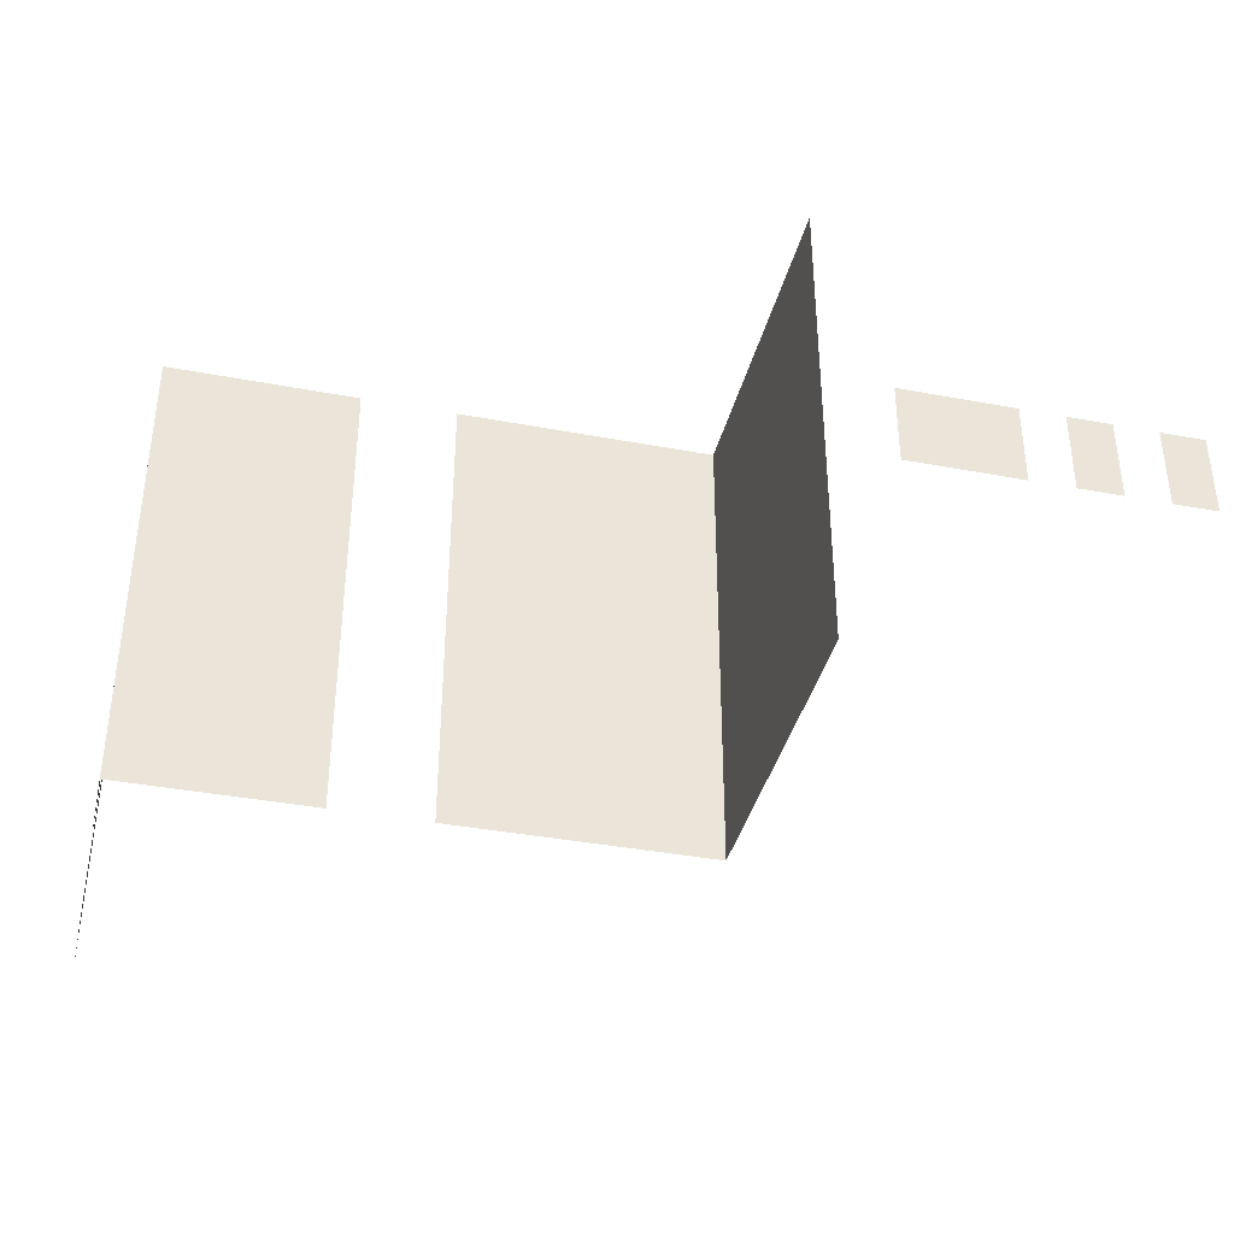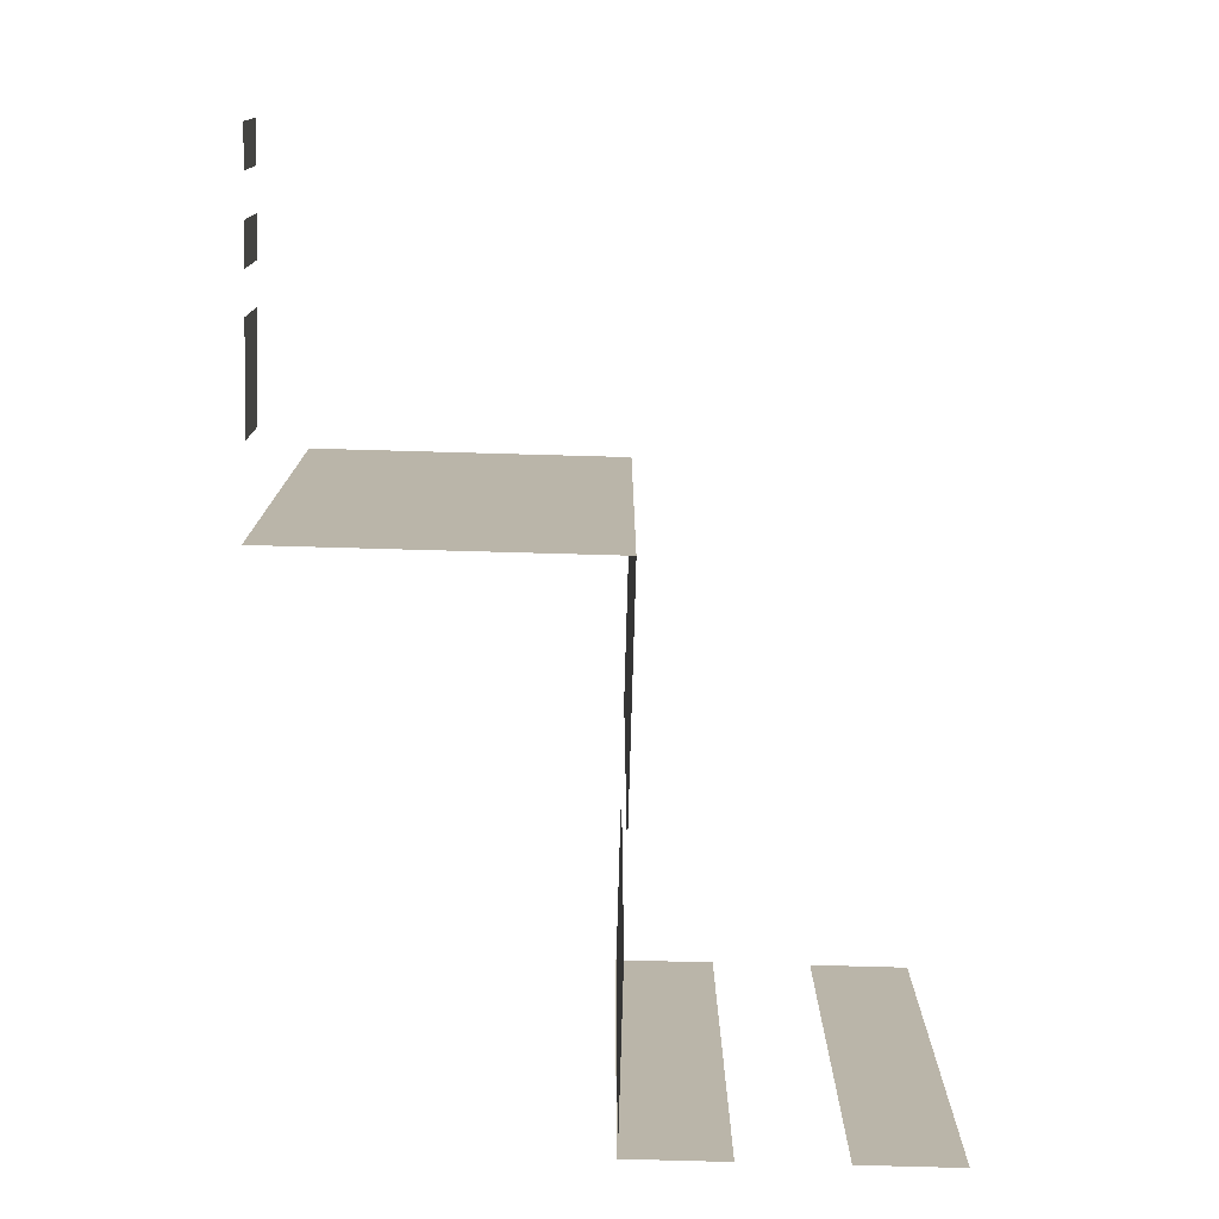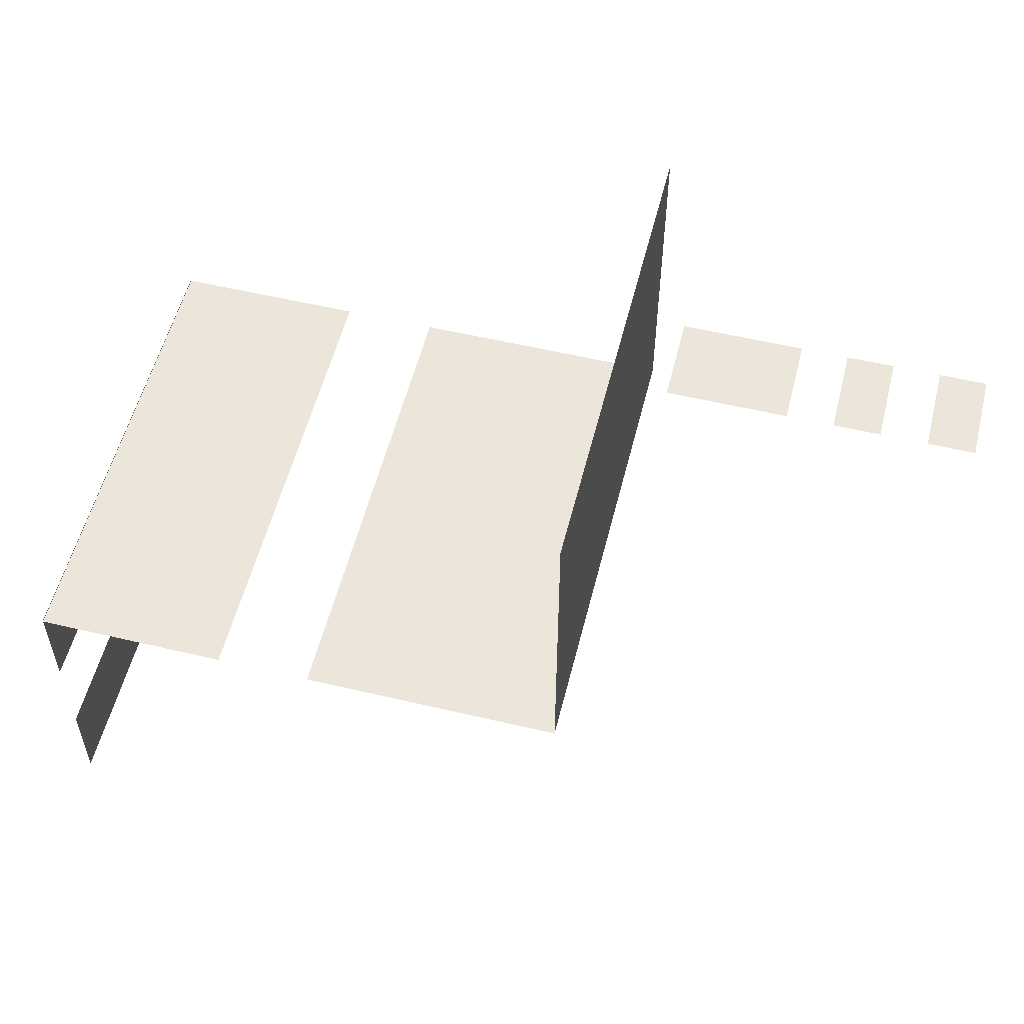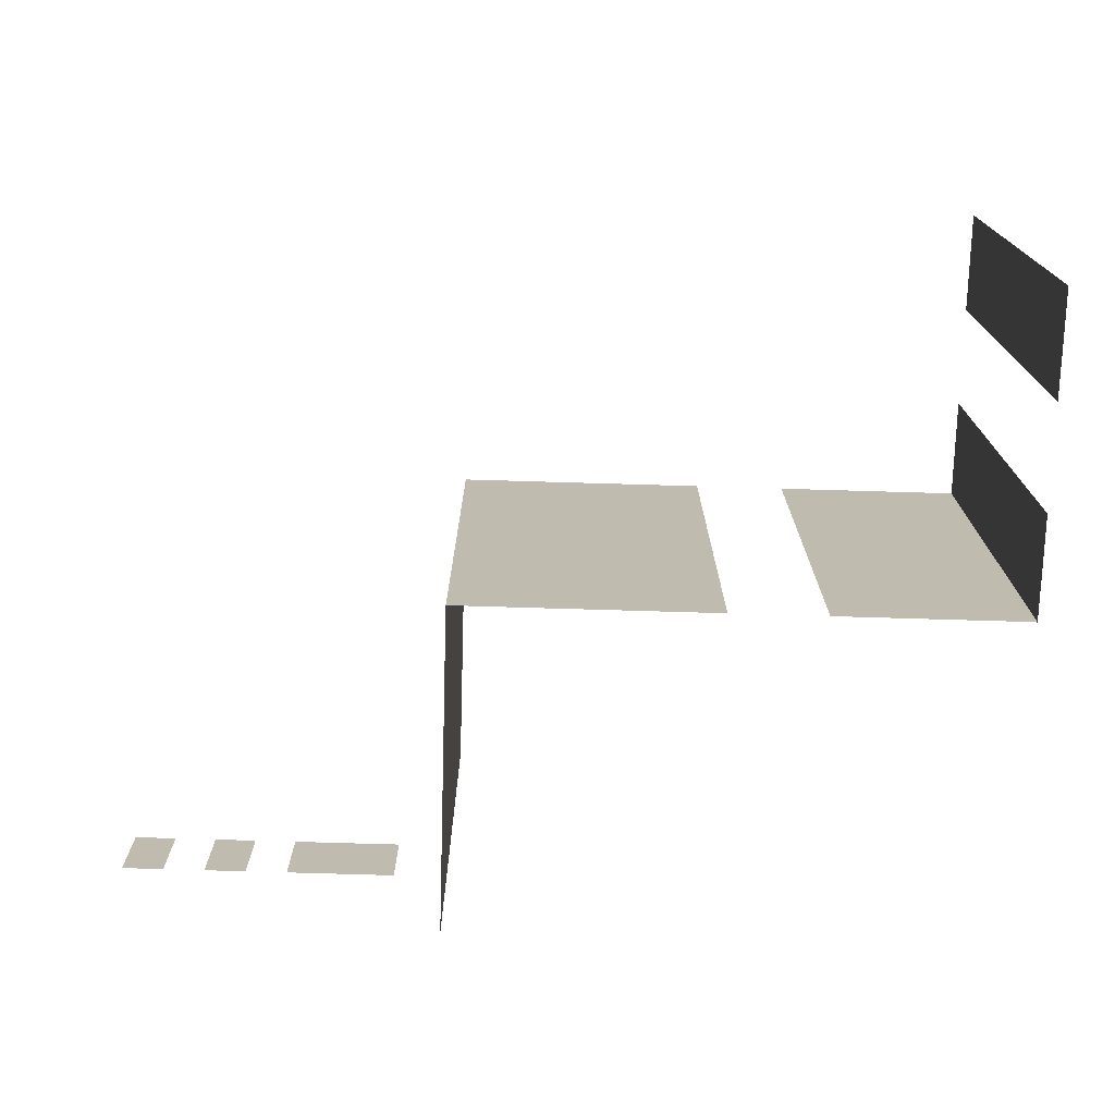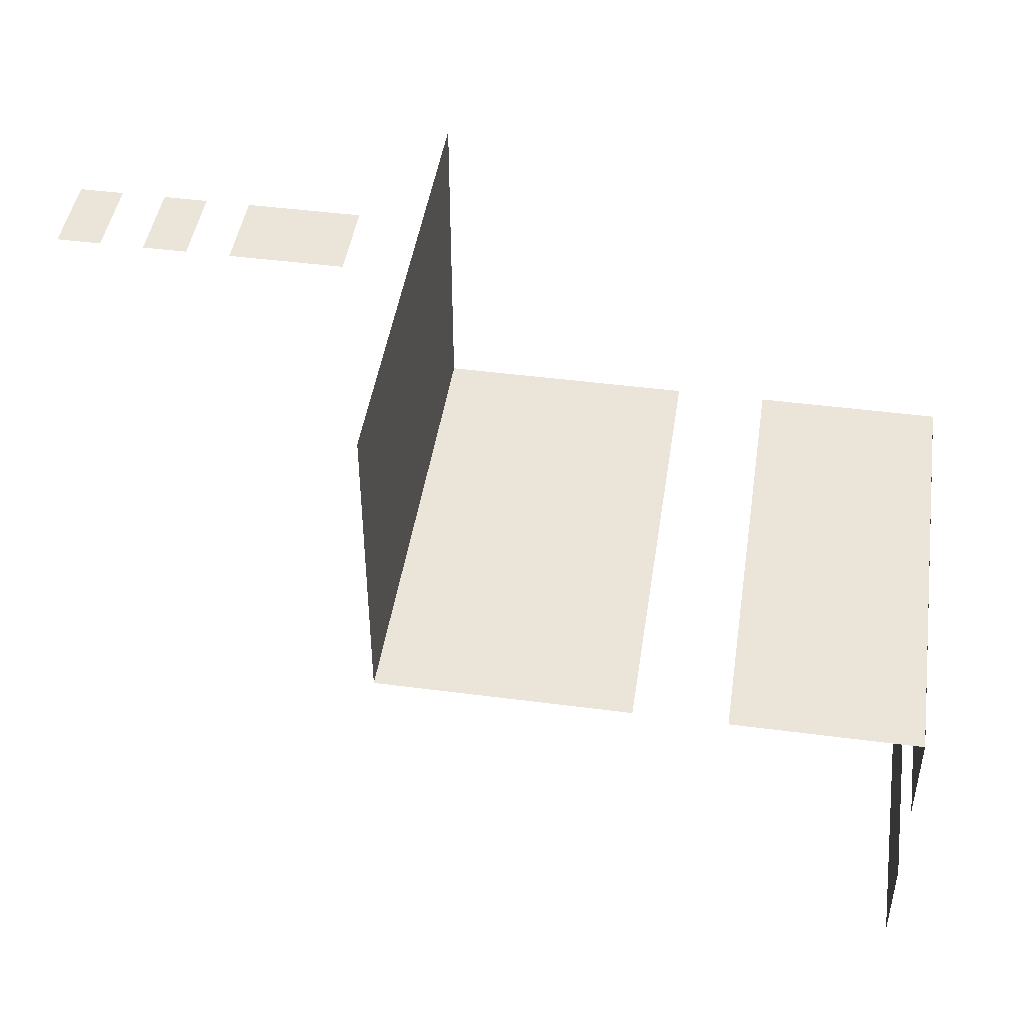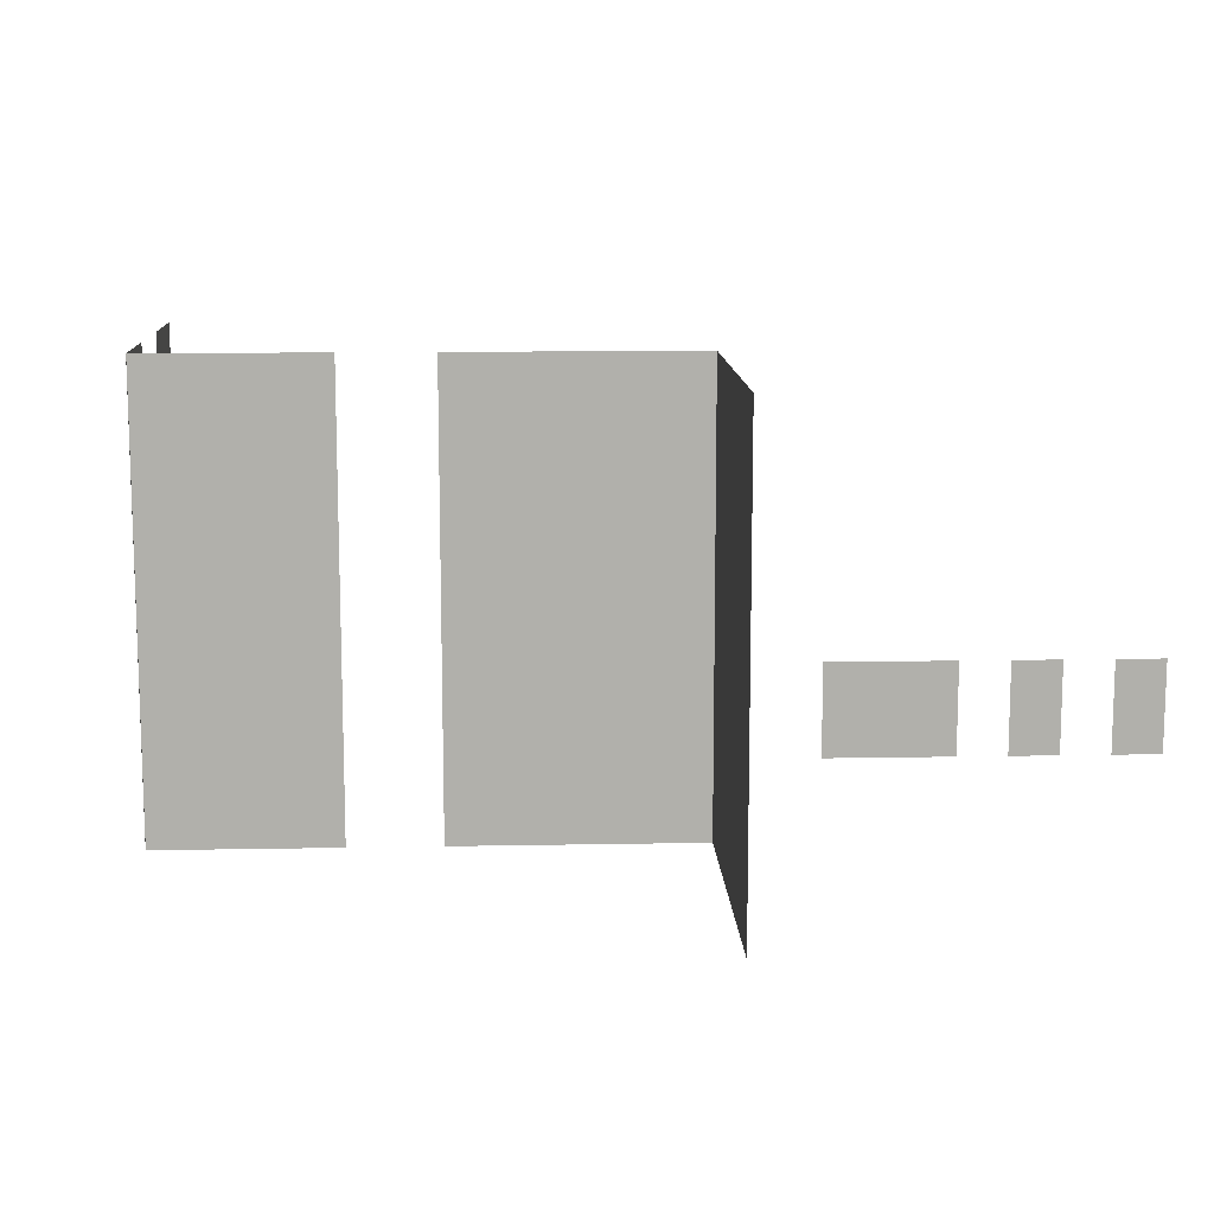
<metadata>
{"format":"obj","ext":"obj","renderer":"f3d","projection":"perspective","resolution":1024,"background":"white","views":[{"elev":-38.0,"azim":-13.5,"up":"+Y"},{"elev":-76.6,"azim":88.4,"up":"+Y"},{"elev":55.5,"azim":14.0,"up":"+Z"},{"elev":-74.0,"azim":178.3,"up":"+Y"},{"elev":45.4,"azim":-171.4,"up":"+Z"},{"elev":11.8,"azim":-2.6,"up":"+Y"}]}
</metadata>
<code>
o Plano.006
v 2.61 0 2.903
v 2.61 2.5 2.903
v 2.61 0 1.18
v 2.61 2.5 1.18
v 1.25 0 1.18
v 1.25 2.5 1.18
v 2.61 0 1.18
v 2.61 2.5 1.18
v -0.25 0 -0.455
v -0.25 2.5 -0.455
v -0.25 0 1.185
v -0.25 2.5 1.185
v -0.25 0 1.18
v -0.25 2.5 1.18
v 0.7528 0 1.18
v 0.7528 2.5 1.18
v 4.386 0.9429 3.02
v 4.386 1.366 3.02
v 4.162 0.9429 3.02
v 4.162 1.366 3.02
v 3.938 0.9429 3.02
v 3.938 1.366 3.02
v 3.714 0.9429 3.02
v 3.714 1.366 3.02
v 2.908 0.9429 3.02
v 3.49 0.9429 3.02
v 2.908 1.366 3.02
v 3.49 1.366 3.02
v -0.25 0 0.09167
v -0.25 0 0.6383
v -0.25 2.5 0.6383
v -0.25 2.5 0.09167
f 3 6 5
f 3 4 6
f 1 8 2
f 1 7 8
f 15 14 13
f 15 16 14
f 30 12 31
f 18 19 20
f 18 17 19
f 22 23 24
f 22 21 23
f 27 26 25
f 27 28 26
f 9 32 10
f 30 11 12
f 9 29 32

</code>
